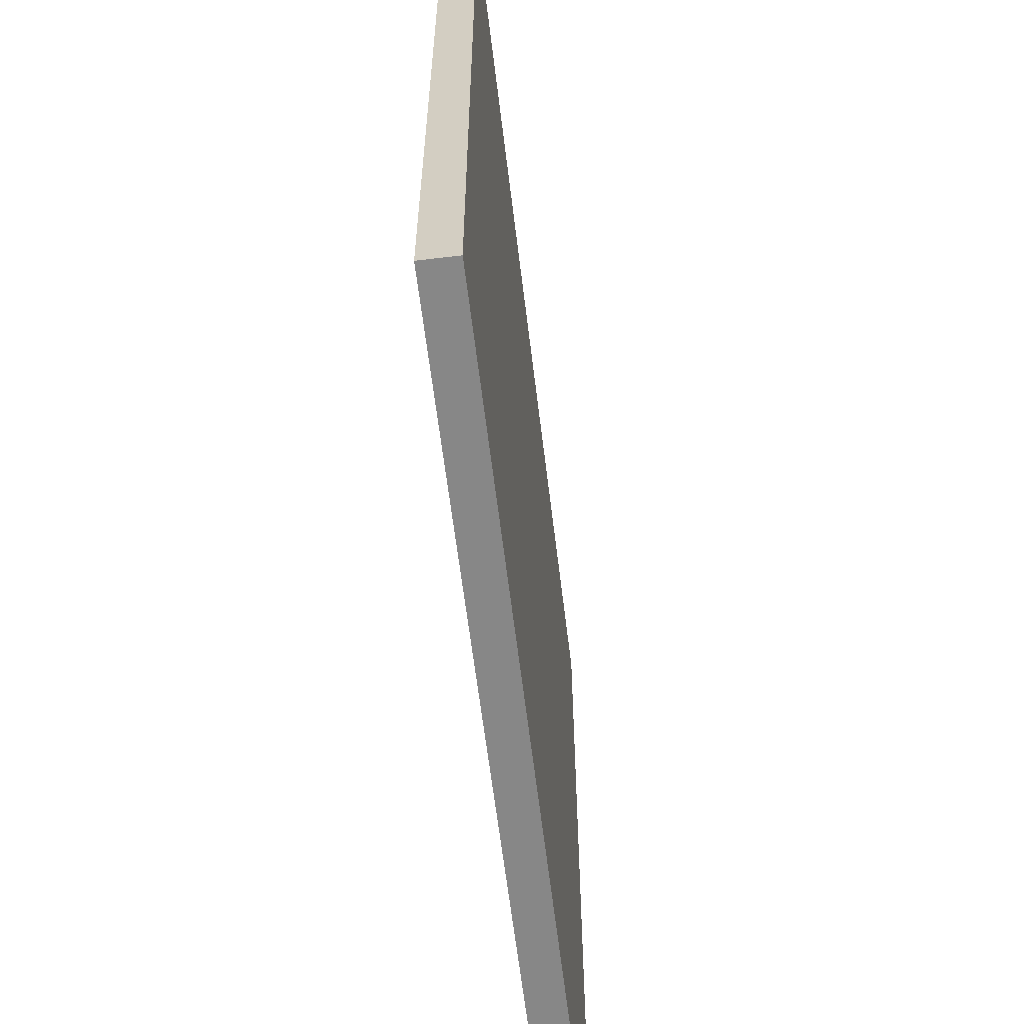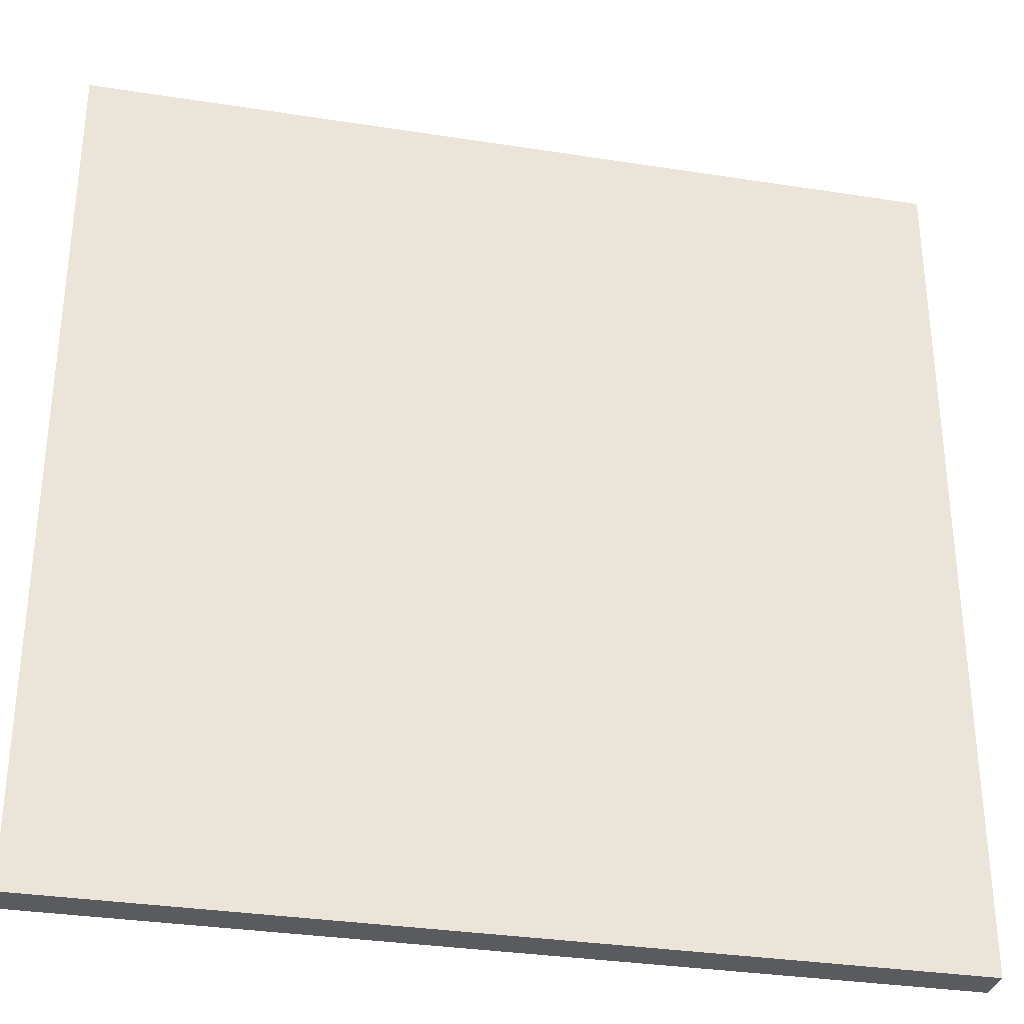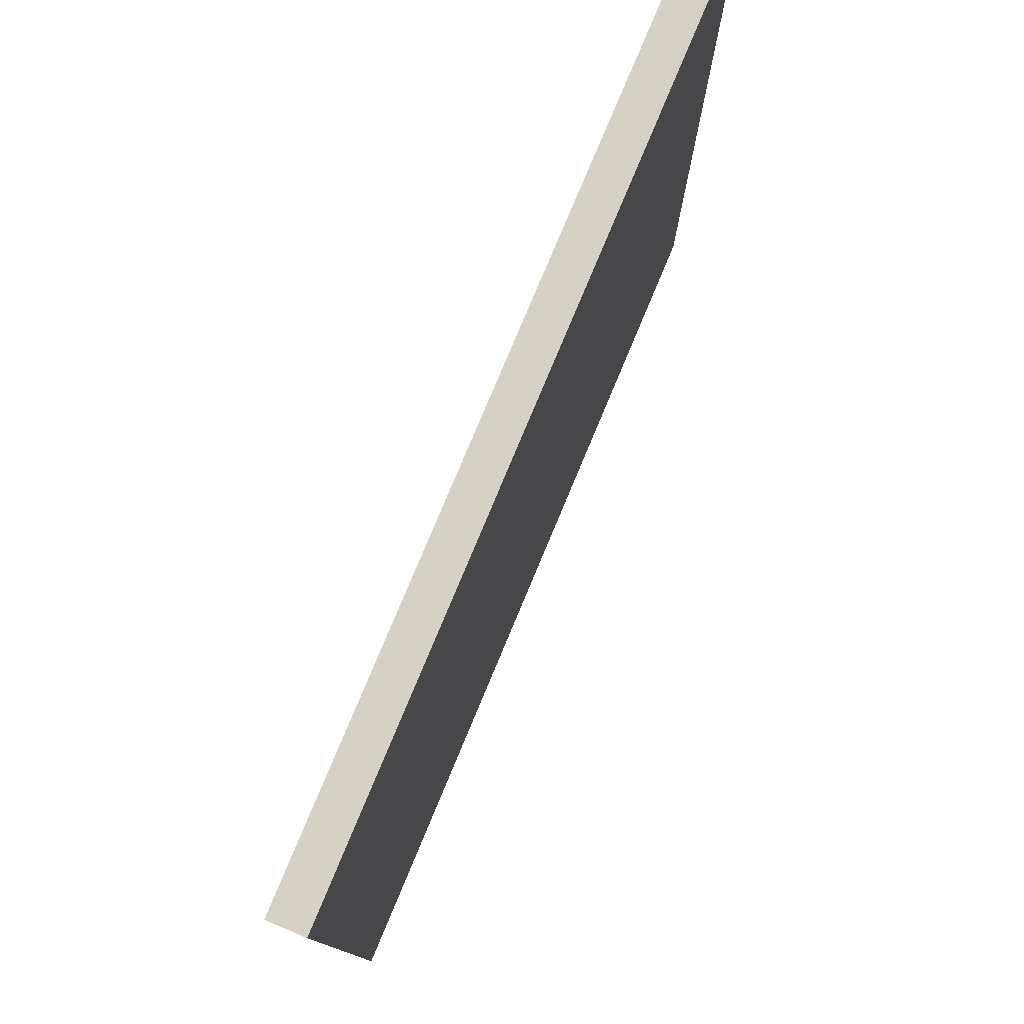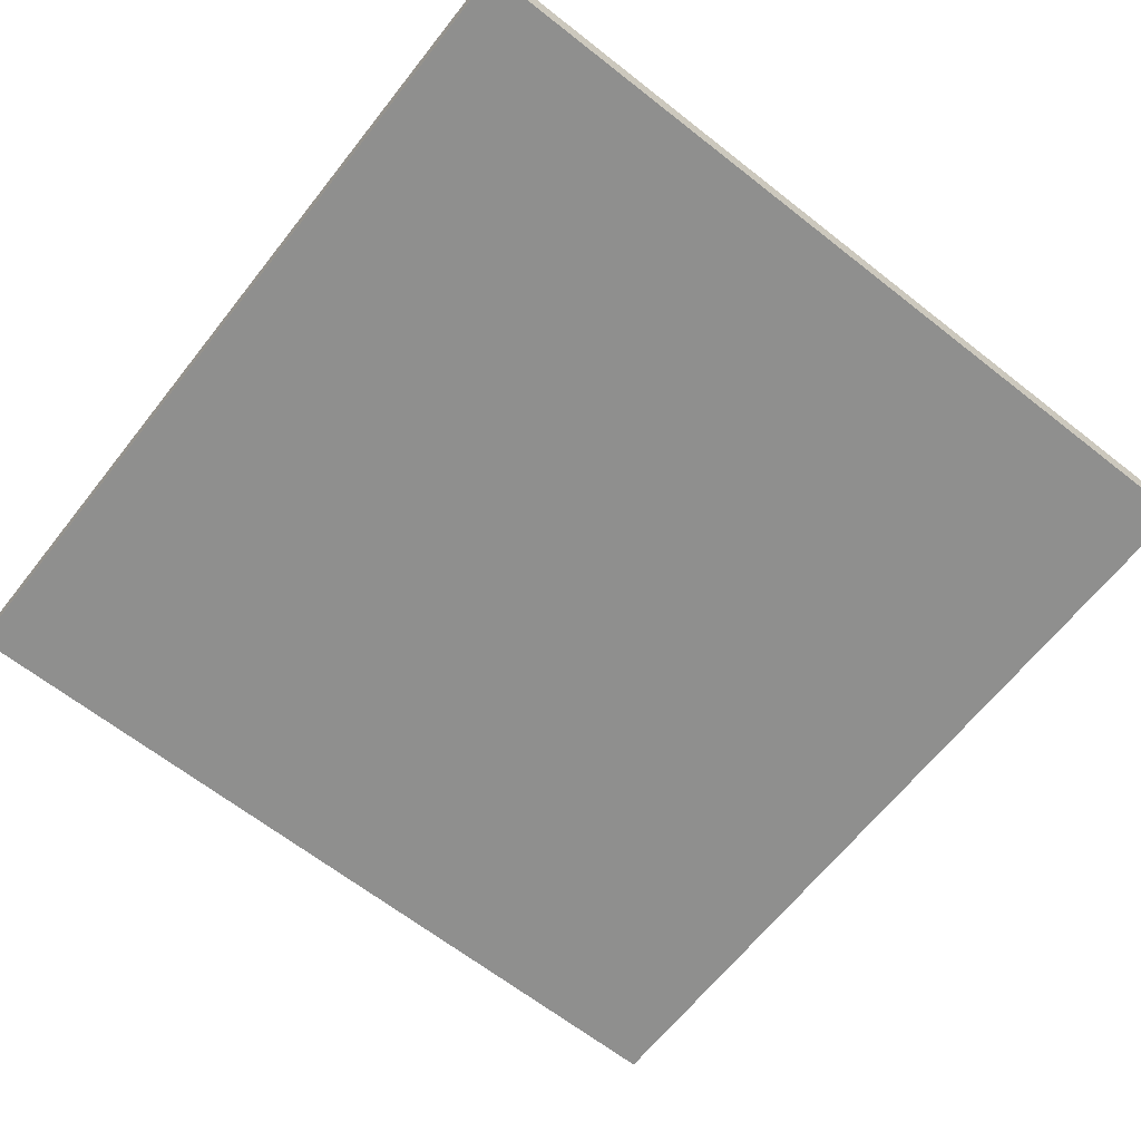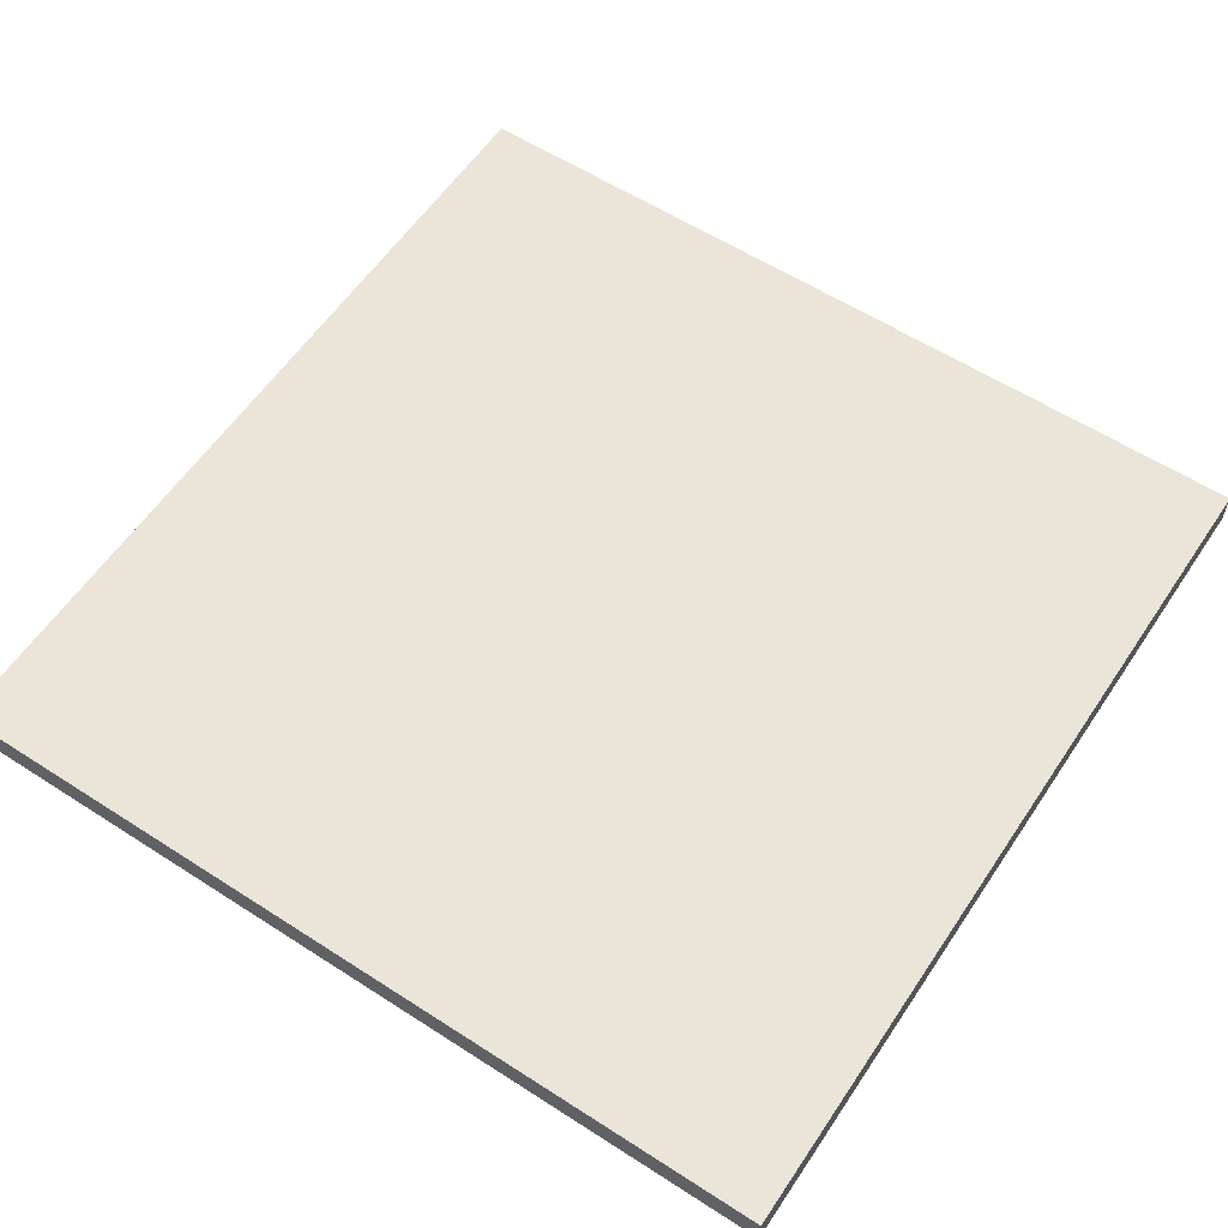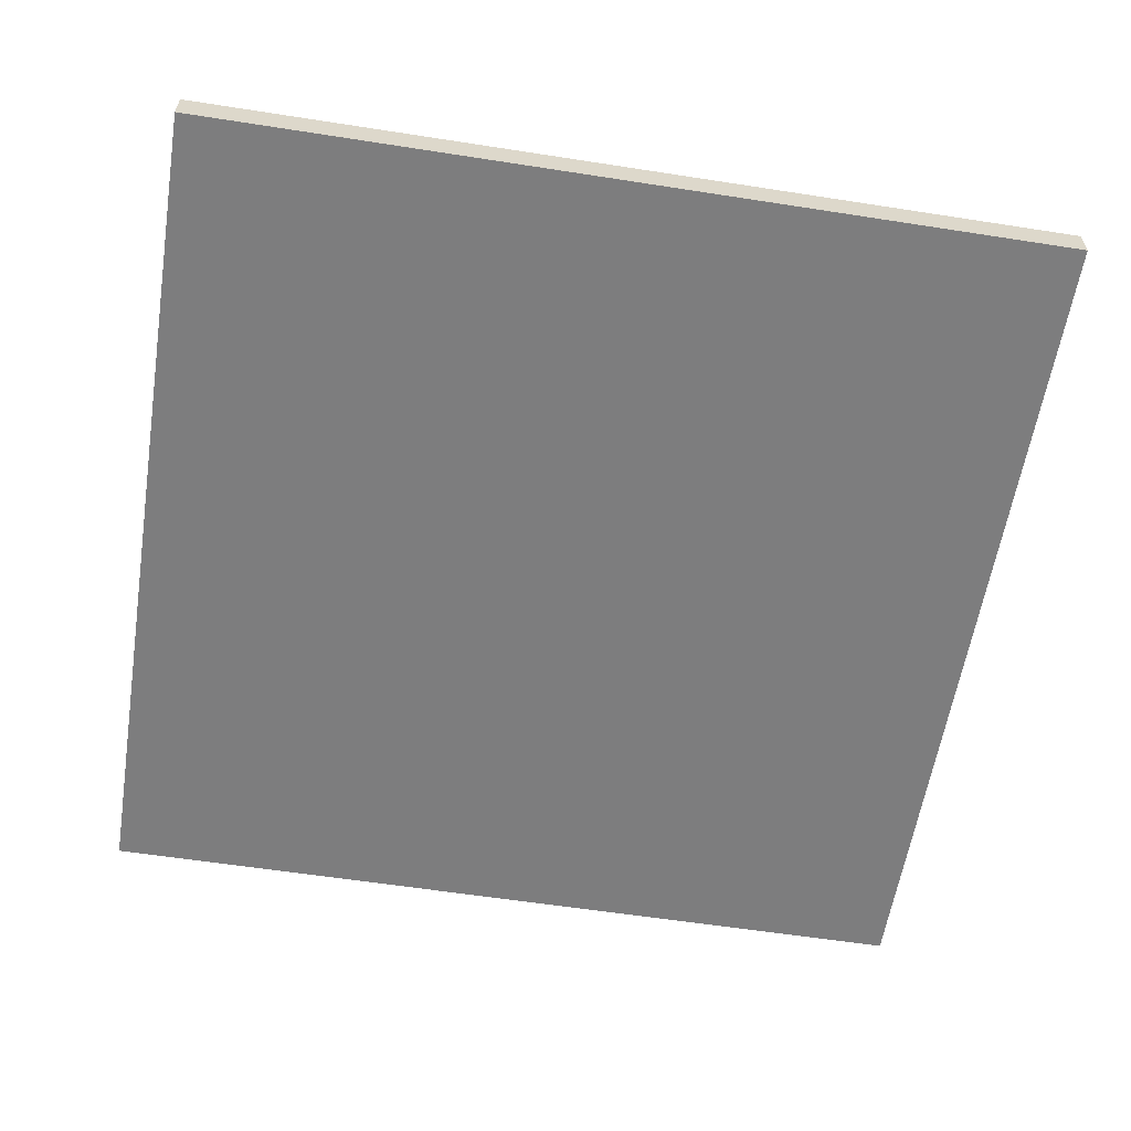
<metadata>
{"format":"obj","ext":"obj","renderer":"f3d","projection":"perspective","resolution":1024,"background":"white","views":[{"elev":-62.3,"azim":96.9,"up":"+Z"},{"elev":-32.5,"azim":-12.3,"up":"+Z"},{"elev":78.8,"azim":112.7,"up":"+Z"},{"elev":-65.2,"azim":-128.3,"up":"+Y"},{"elev":58.7,"azim":-146.4,"up":"+Y"},{"elev":-59.1,"azim":-9.1,"up":"+Y"}]}
</metadata>
<code>
o Cube
v 5 -0.2 -5
v 5 -0.2 5
v -5 -0.2 5
v -5 -0.2 -5
v 5 0.2 -5
v 5 0.2 5
v -5 0.2 5
v -5 0.2 -5
f 1 2 3 4
f 5 8 7 6
f 1 5 6 2
f 2 6 7 3
f 3 7 8 4
f 5 1 4 8

</code>
